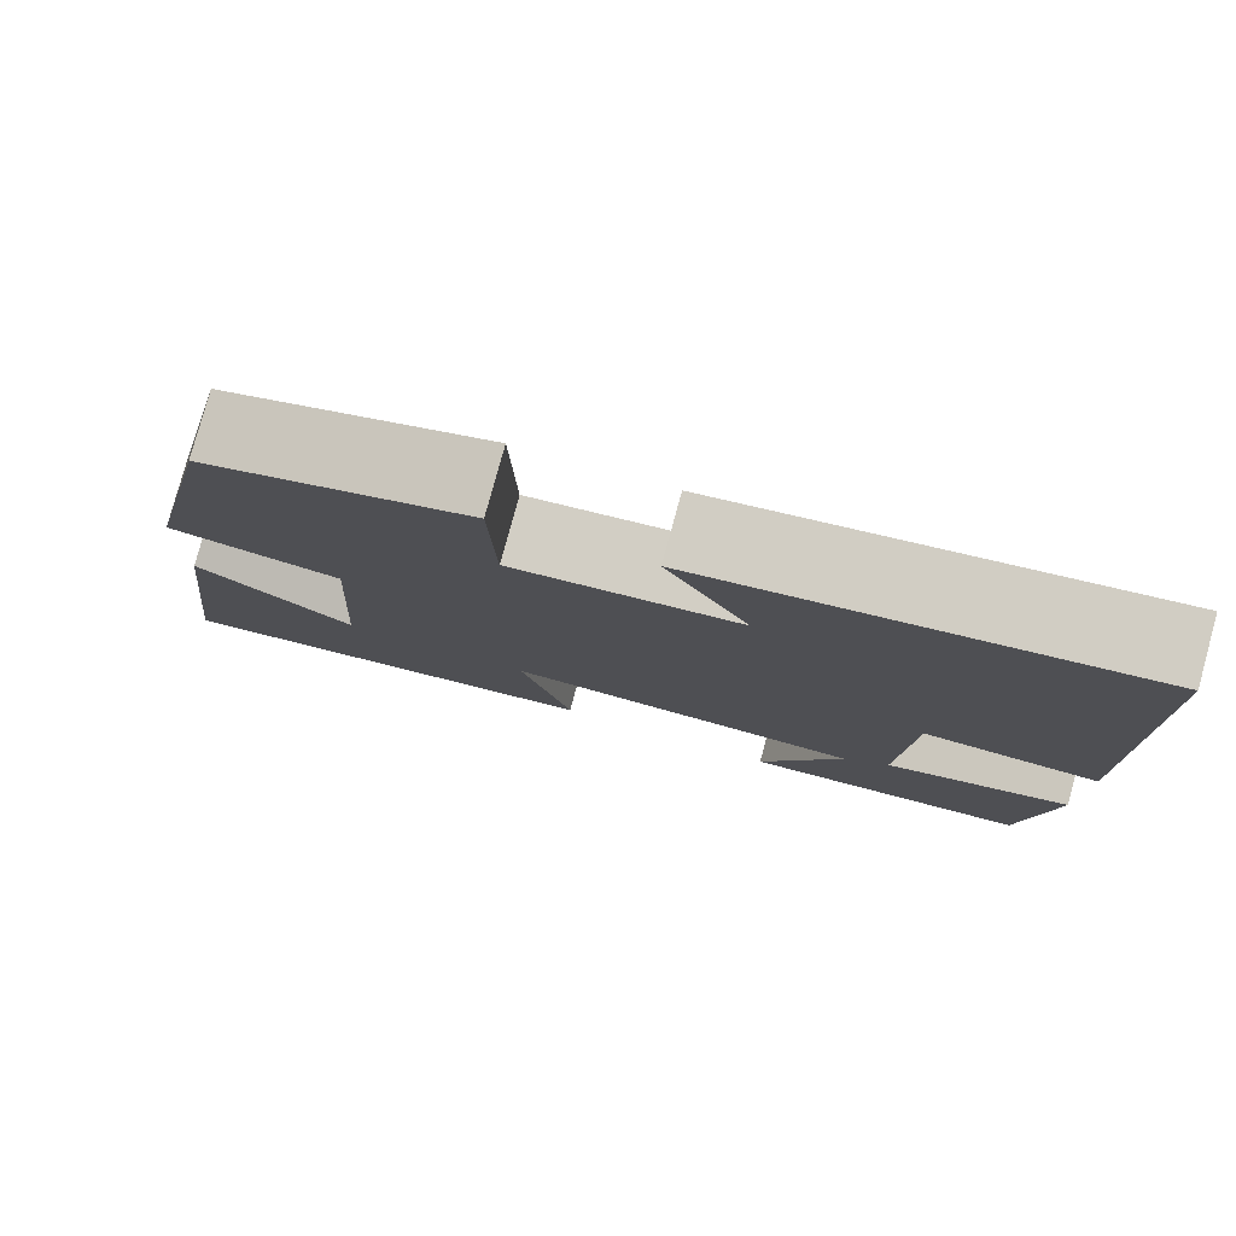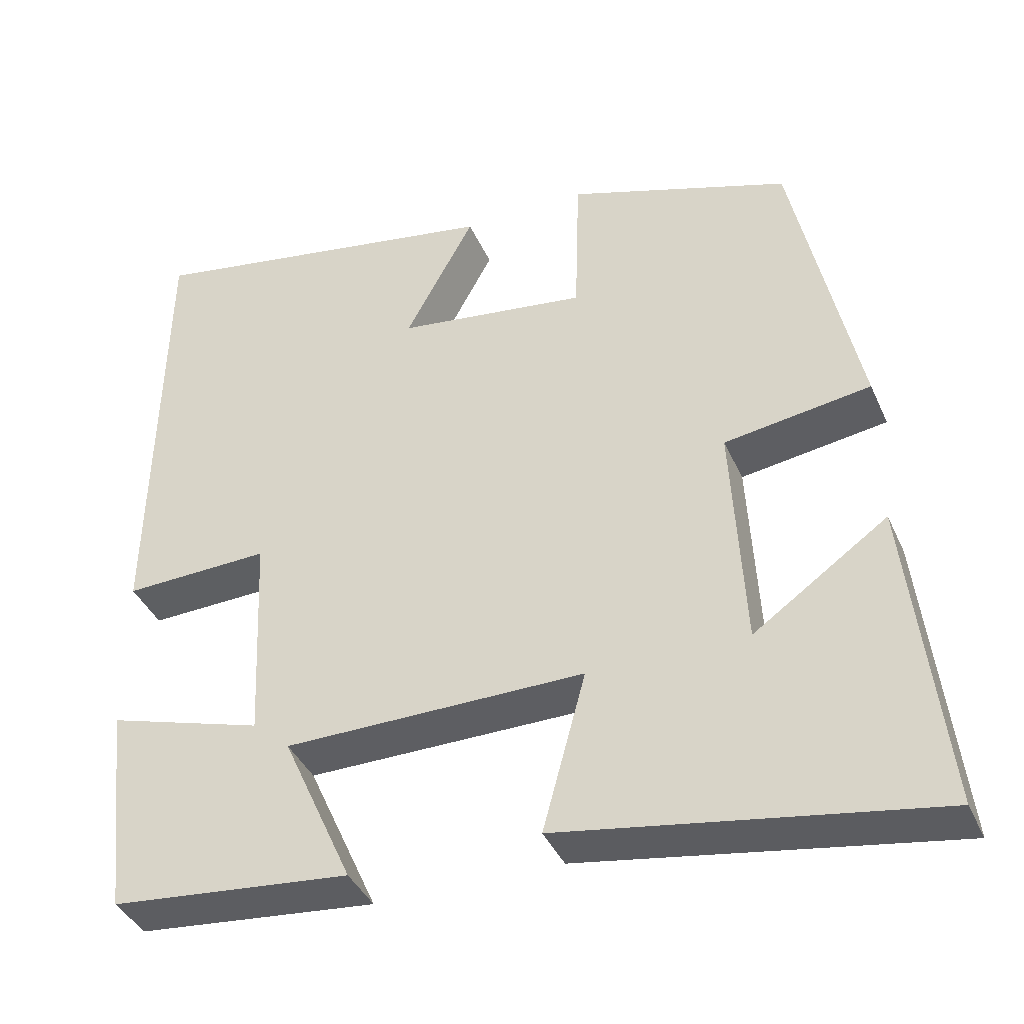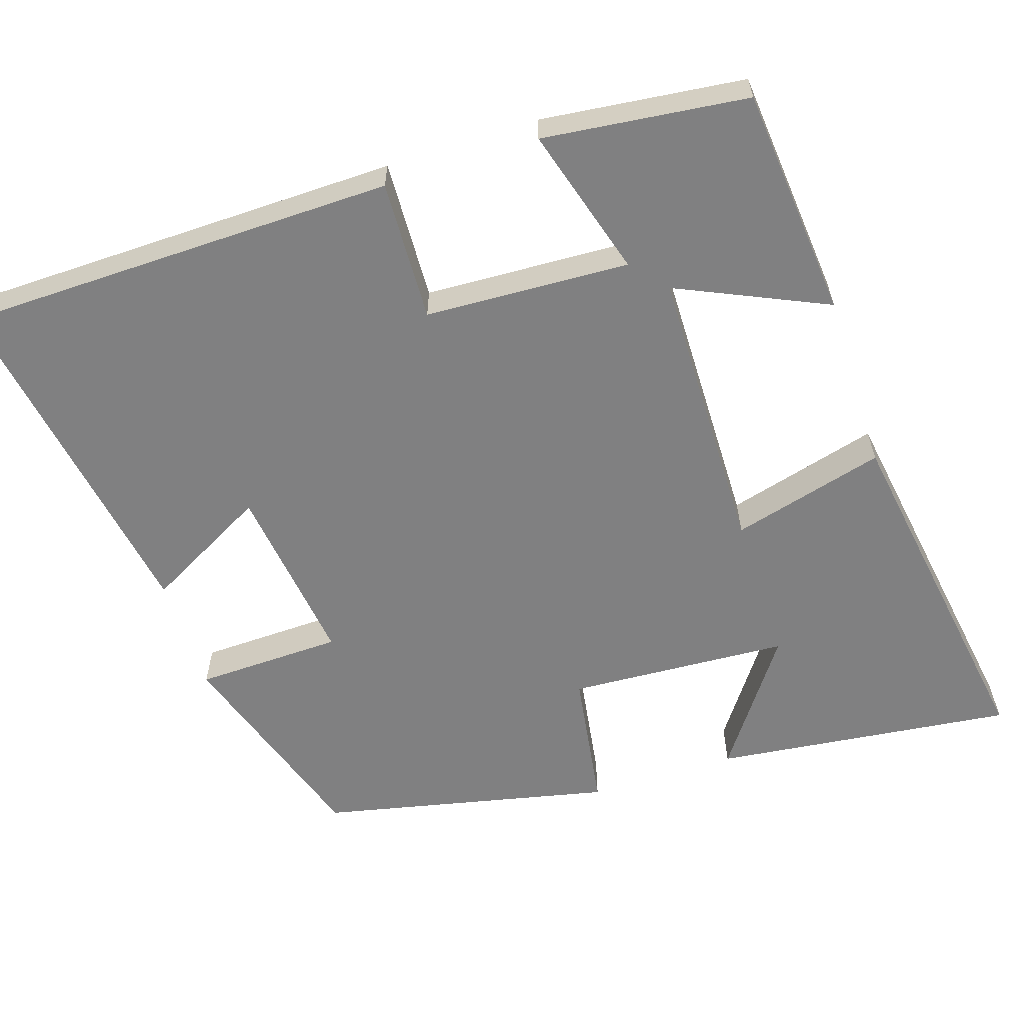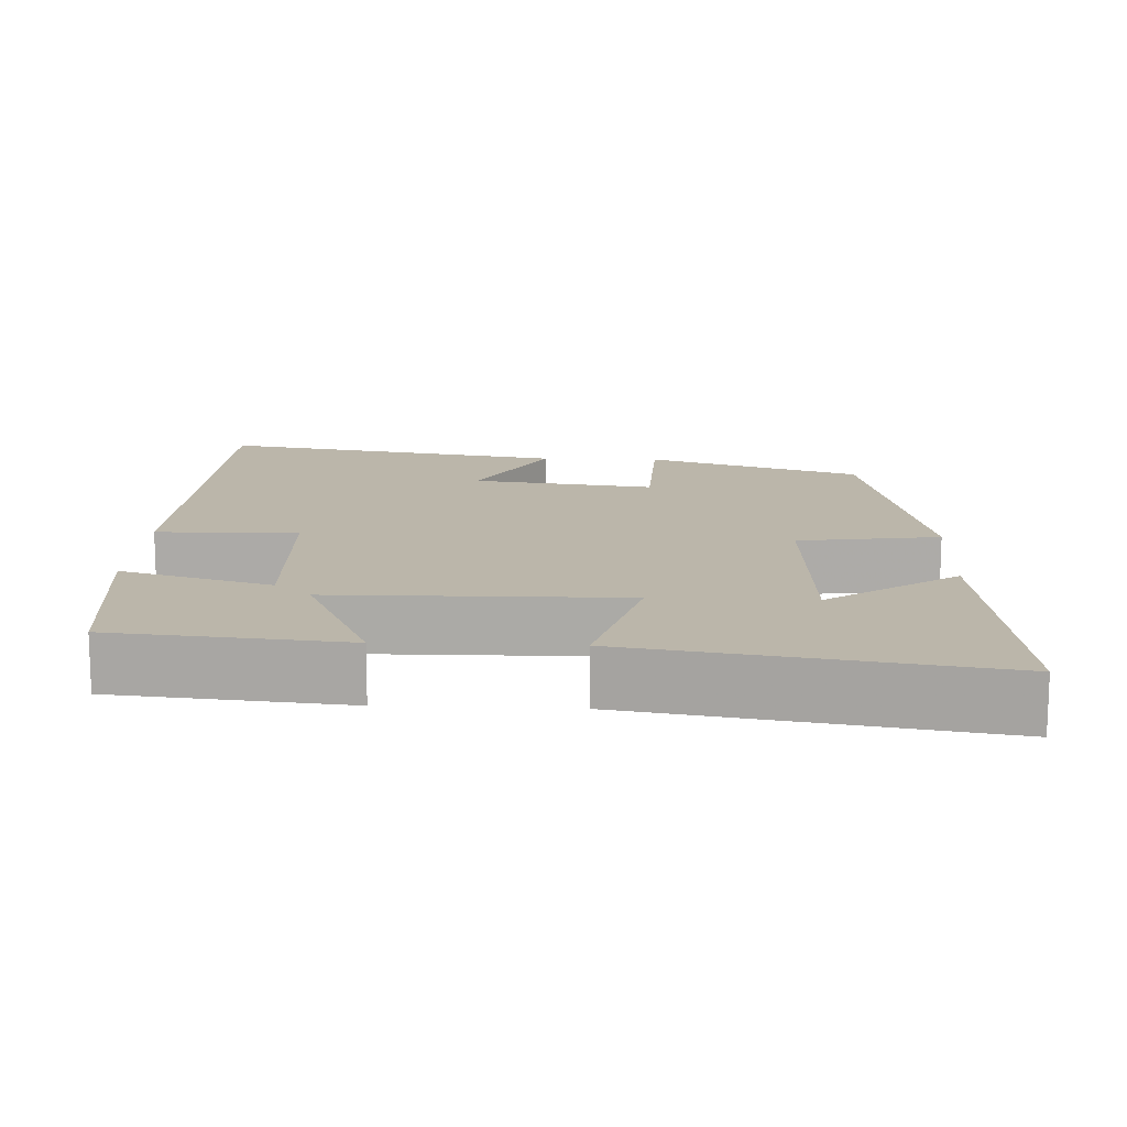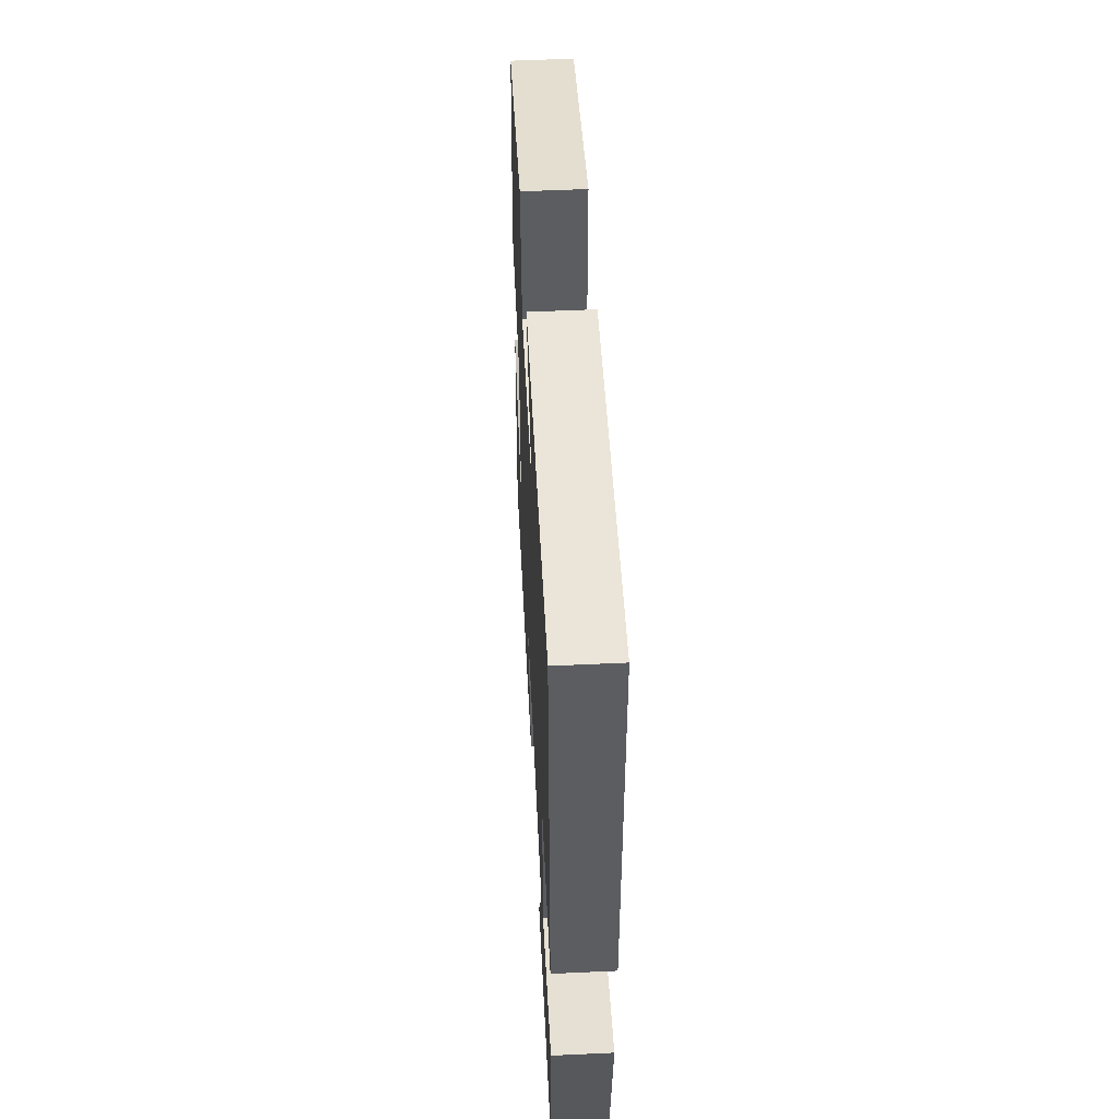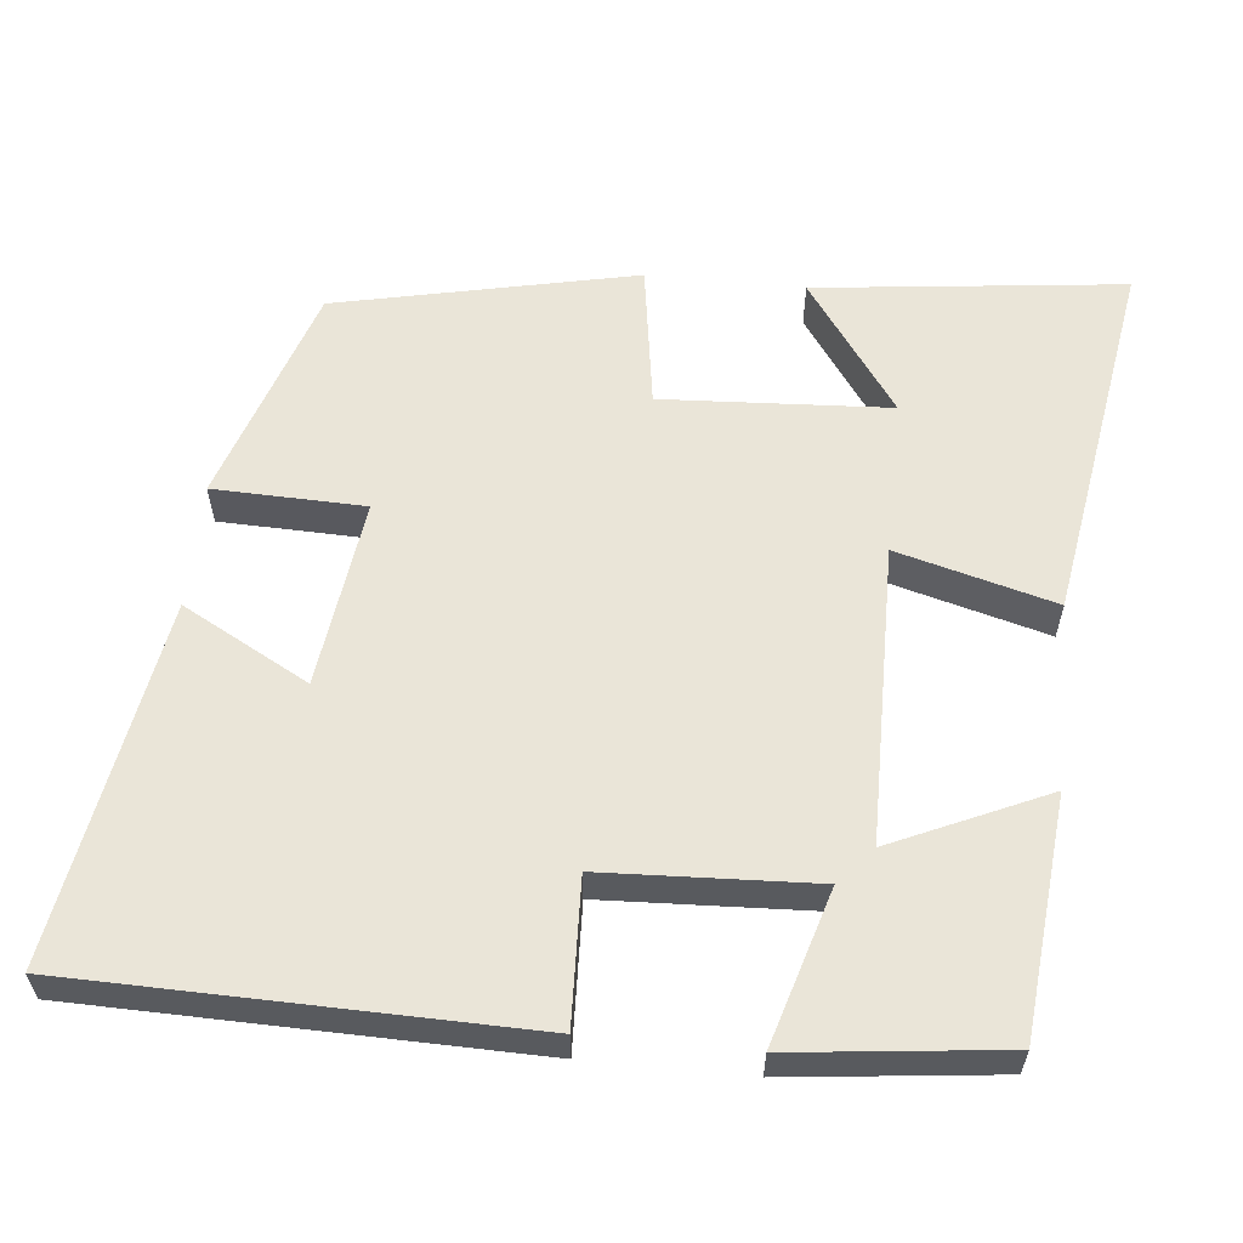
<metadata>
{"format":"obj","ext":"obj","renderer":"f3d","projection":"perspective","resolution":1024,"background":"white","views":[{"elev":79.5,"azim":15.3,"up":"+Z"},{"elev":-39.2,"azim":-157.7,"up":"+Z"},{"elev":-60.1,"azim":107.8,"up":"+Y"},{"elev":13.9,"azim":-177.4,"up":"+Y"},{"elev":55.2,"azim":87.2,"up":"+Z"},{"elev":59.0,"azim":95.7,"up":"+Y"}]}
</metadata>
<code>
v 0.489 0.07 0.579
v 0.5 0.07 0.003
v 0.314 0.07 0.01
v 0.302 0.07 -0.26
v 0.5 0.07 -0.201
v 0.47 0.07 -0.471
v 0.165 0.07 -0.5
v 0.254 0.07 -0.302
v -0.128 0.07 -0.298
v -0.073 0.07 -0.5
v -0.545 0.07 -0.576
v -0.5 0.07 -0.179
v -0.33 0.07 -0.299
v -0.314 0.07 -0.007
v -0.5 0.07 0.021
v -0.417 0.07 0.406
v -0.134 0.07 0.5
v -0.128 0.07 0.306
v 0.114 0.07 0.338
v 0.026 0.07 0.5
v 0.489 0 0.579
v 0.5 0 0.003
v 0.314 0 0.01
v 0.302 0 -0.26
v 0.5 0 -0.201
v 0.47 0 -0.471
v 0.165 0 -0.5
v 0.254 0 -0.302
v -0.128 0 -0.298
v -0.073 0 -0.5
v -0.545 0 -0.576
v -0.5 0 -0.179
v -0.33 0 -0.299
v -0.314 0 -0.007
v -0.5 0 0.021
v -0.417 0 0.406
v -0.134 0 0.5
v -0.128 0 0.306
v 0.114 0 0.338
v 0.026 0 0.5
f 1 2 3
f 20 1 3
f 19 20 3
f 18 19 3 4
f 16 17 18
f 15 16 18
f 14 15 18
f 13 14 18 4
f 10 11 12 13
f 9 10 13
f 9 13 4
f 8 9 4
f 6 7 8
f 5 6 8
f 4 5 8
f 23 22 21
f 23 21 40
f 23 40 39
f 24 23 39 38
f 38 37 36
f 38 36 35
f 38 35 34
f 24 38 34 33
f 33 32 31 30
f 33 30 29
f 24 33 29
f 24 29 28
f 28 27 26
f 28 26 25
f 28 25 24
f 1 21 22 2
f 2 22 23 3
f 3 23 24 4
f 4 24 25 5
f 5 25 26 6
f 6 26 27 7
f 7 27 28 8
f 8 28 29 9
f 9 29 30 10
f 10 30 31 11
f 11 31 32 12
f 12 32 33 13
f 13 33 34 14
f 14 34 35 15
f 15 35 36 16
f 16 36 37 17
f 17 37 38 18
f 18 38 39 19
f 19 39 40 20
f 20 40 21 1

</code>
